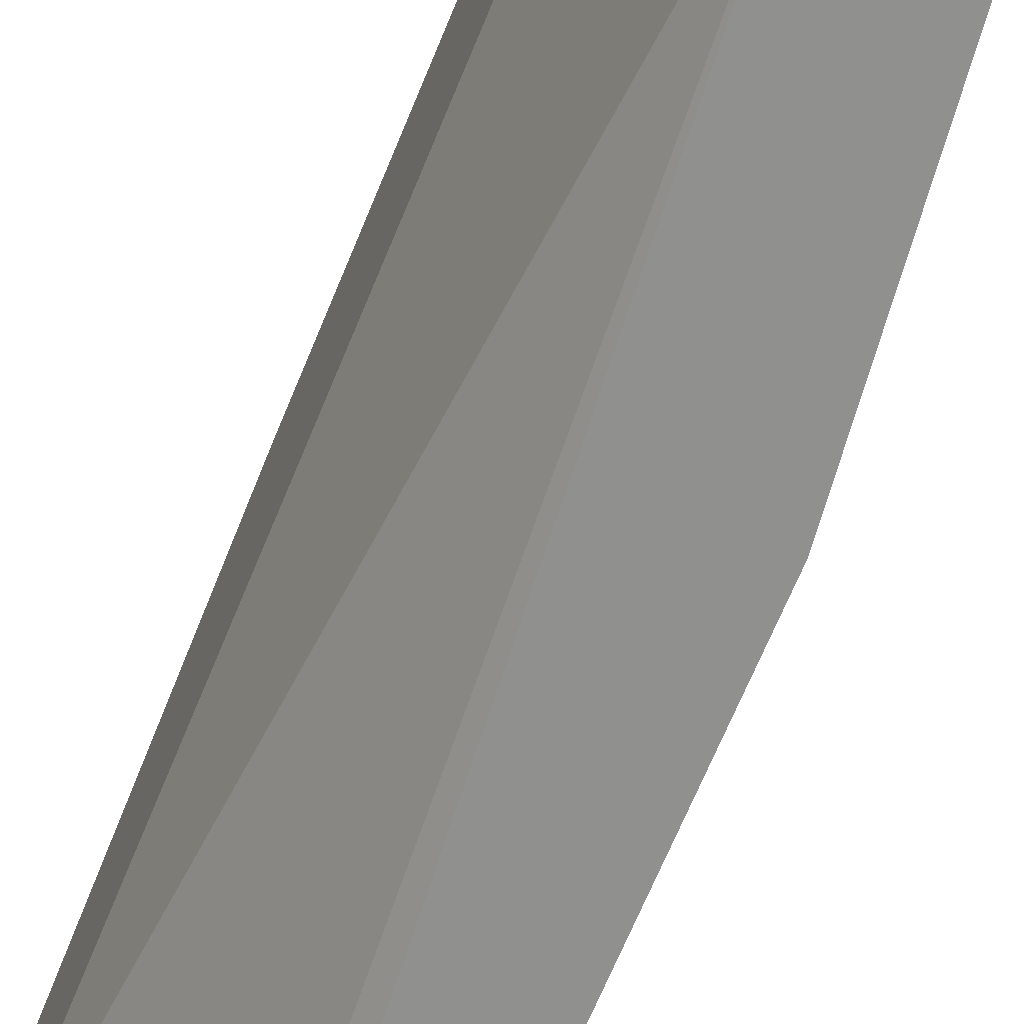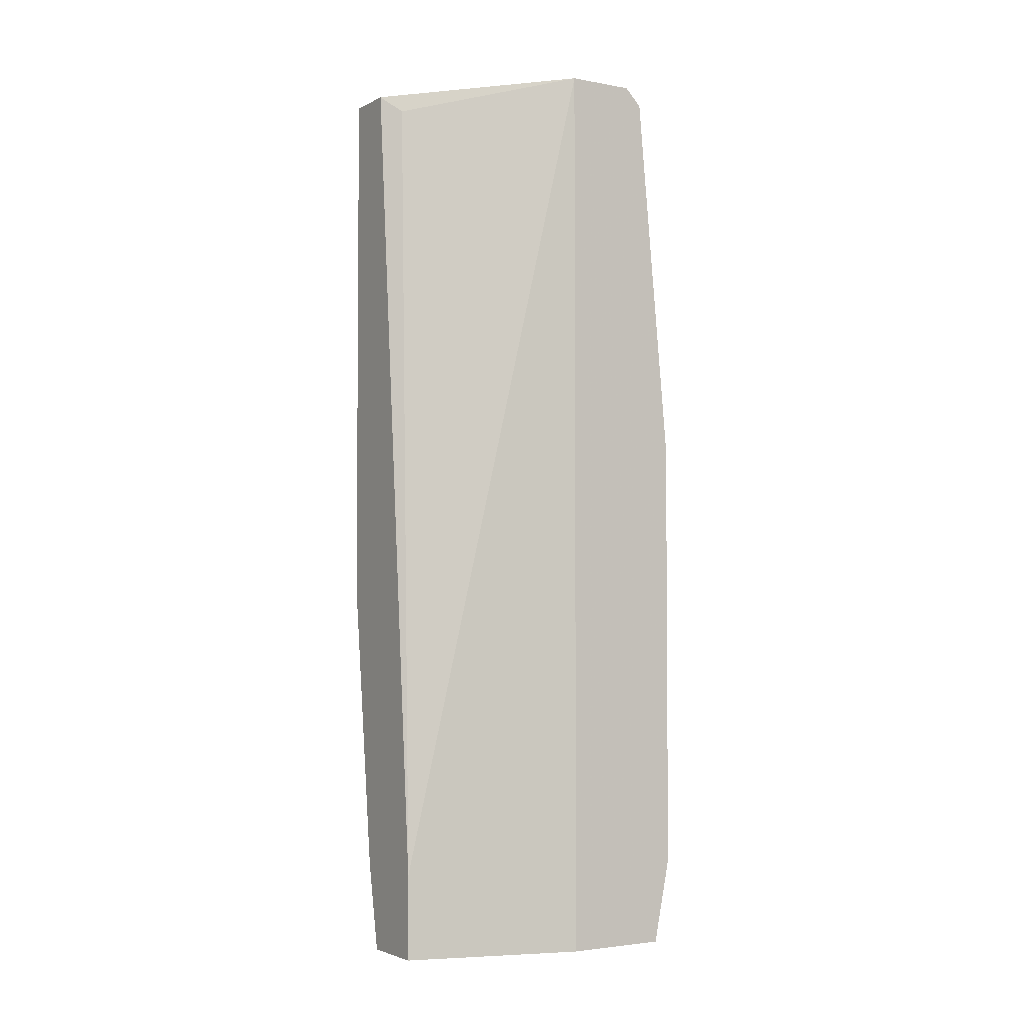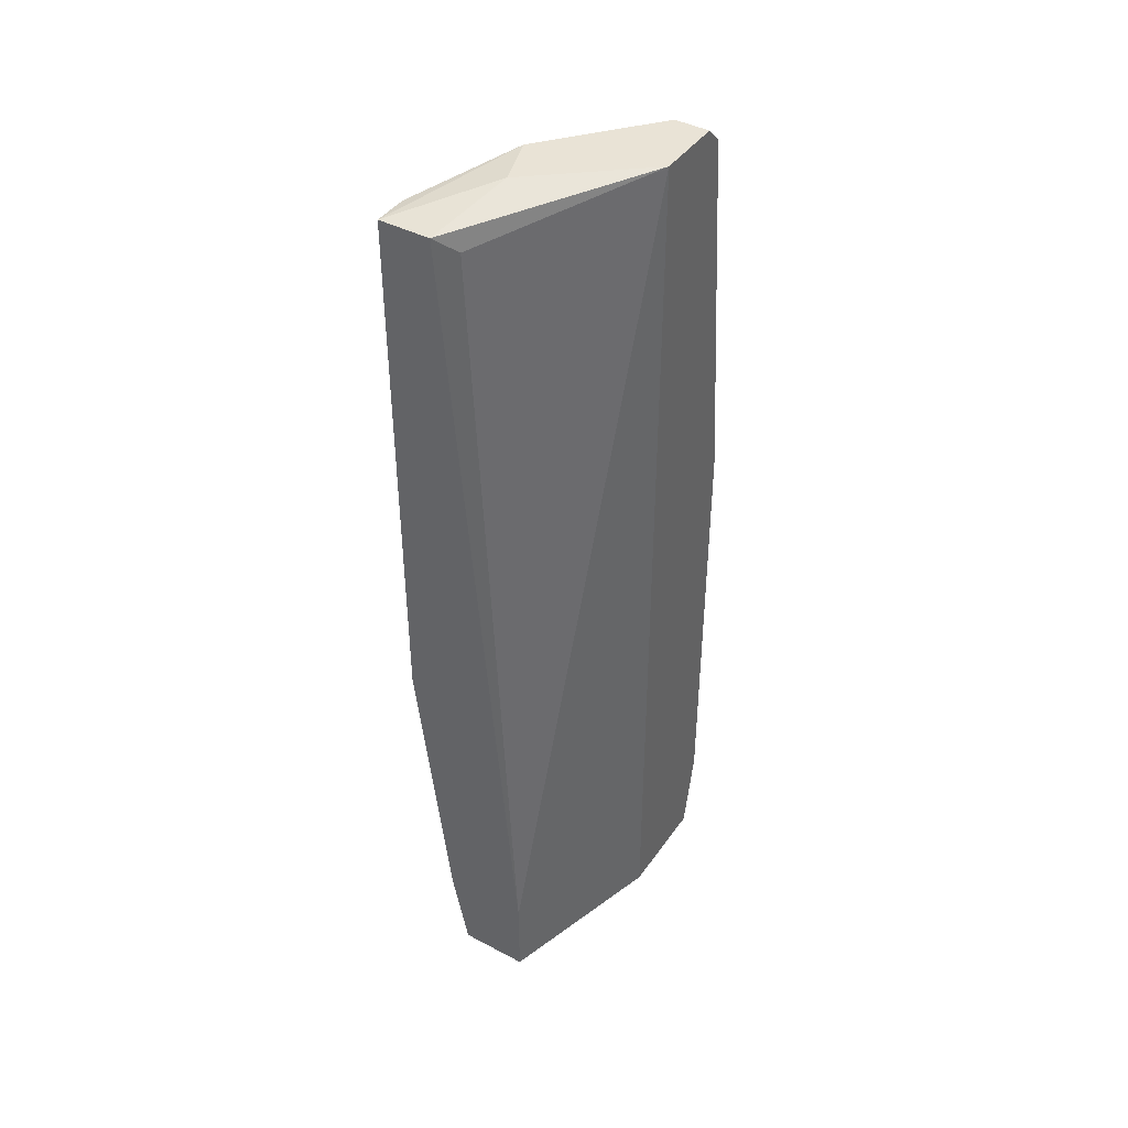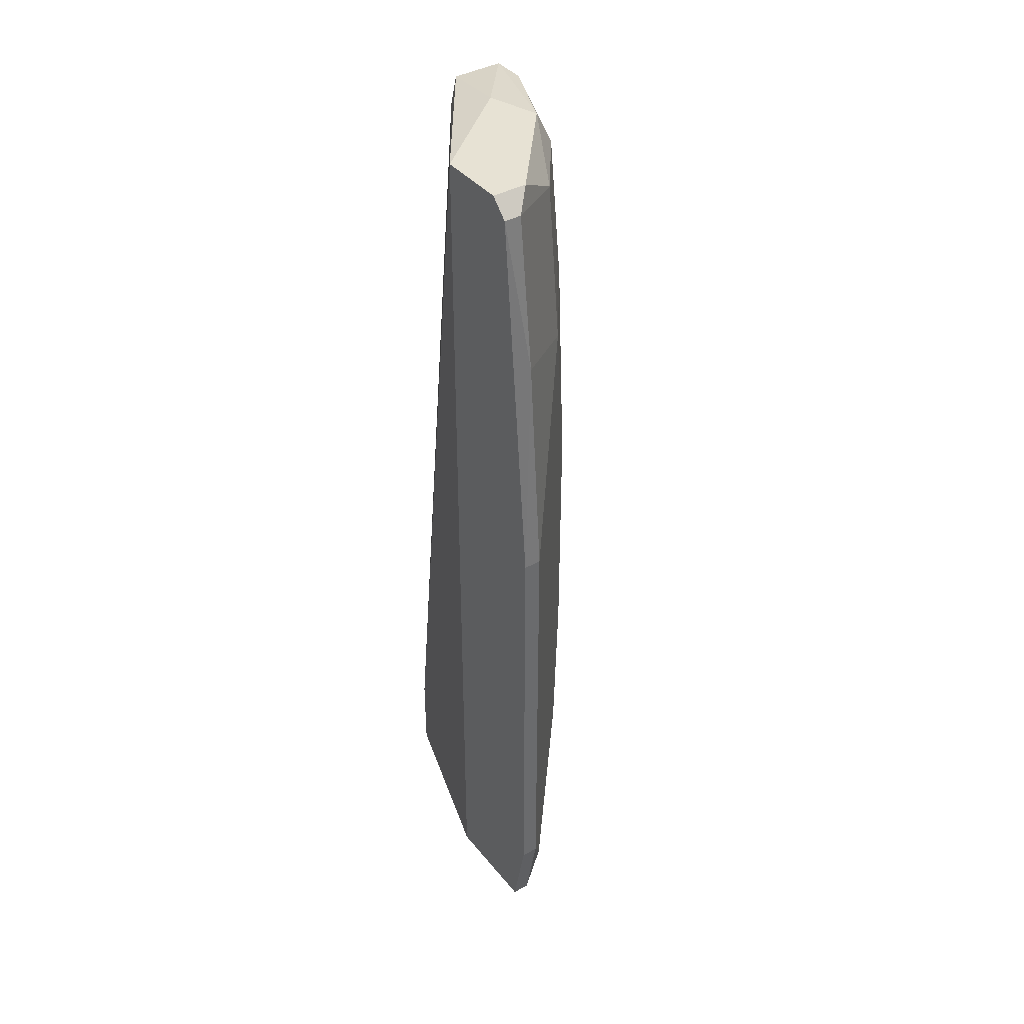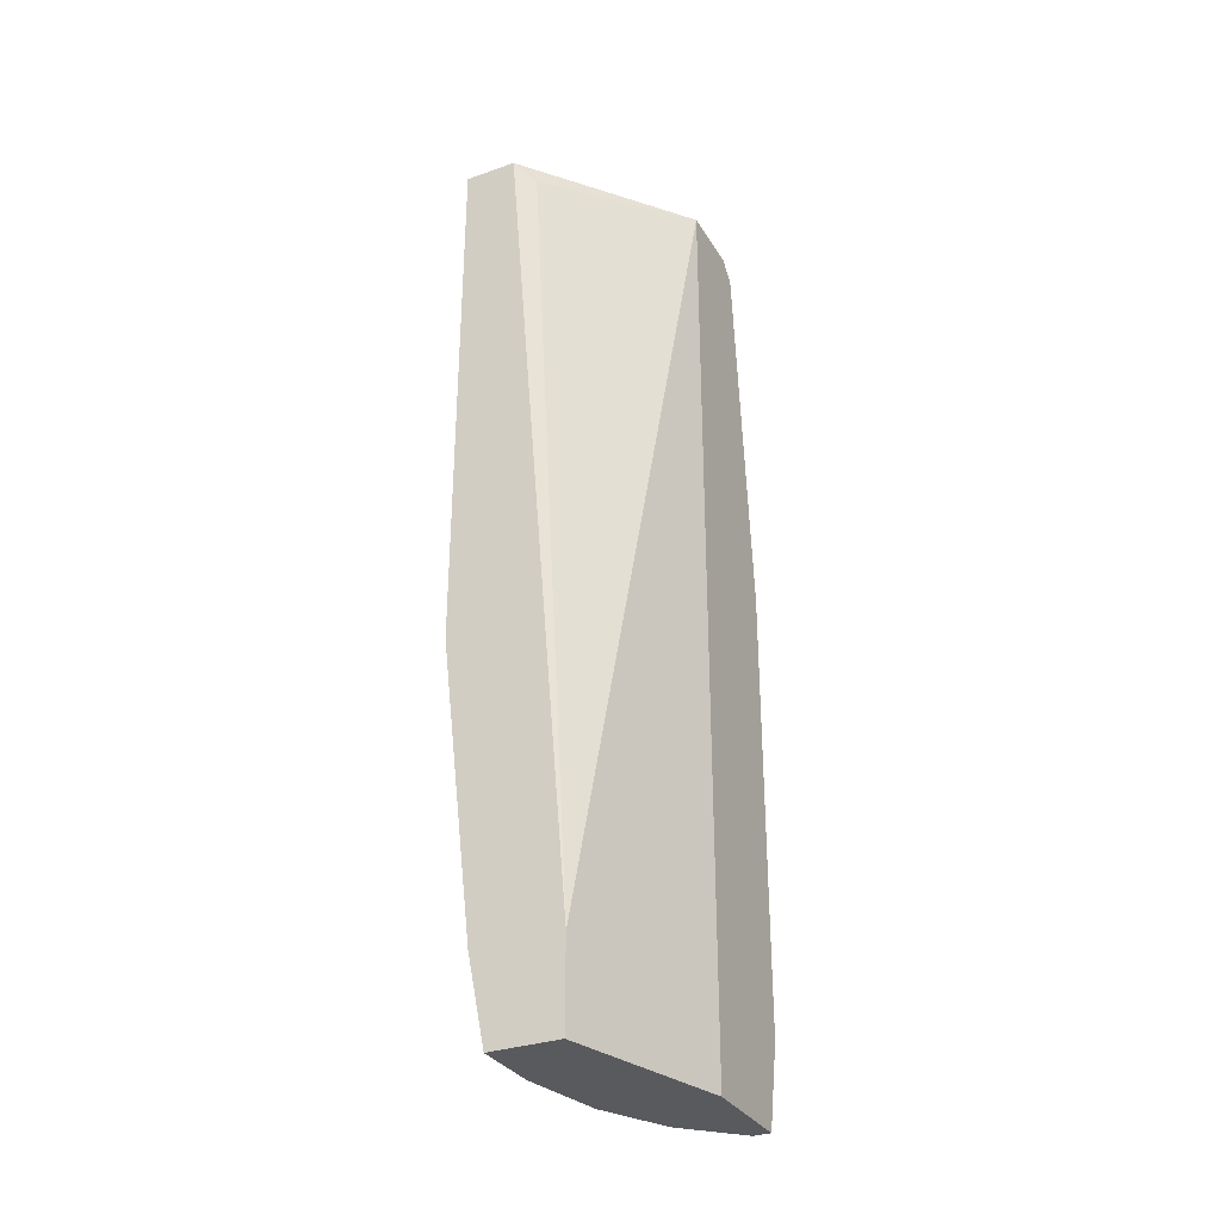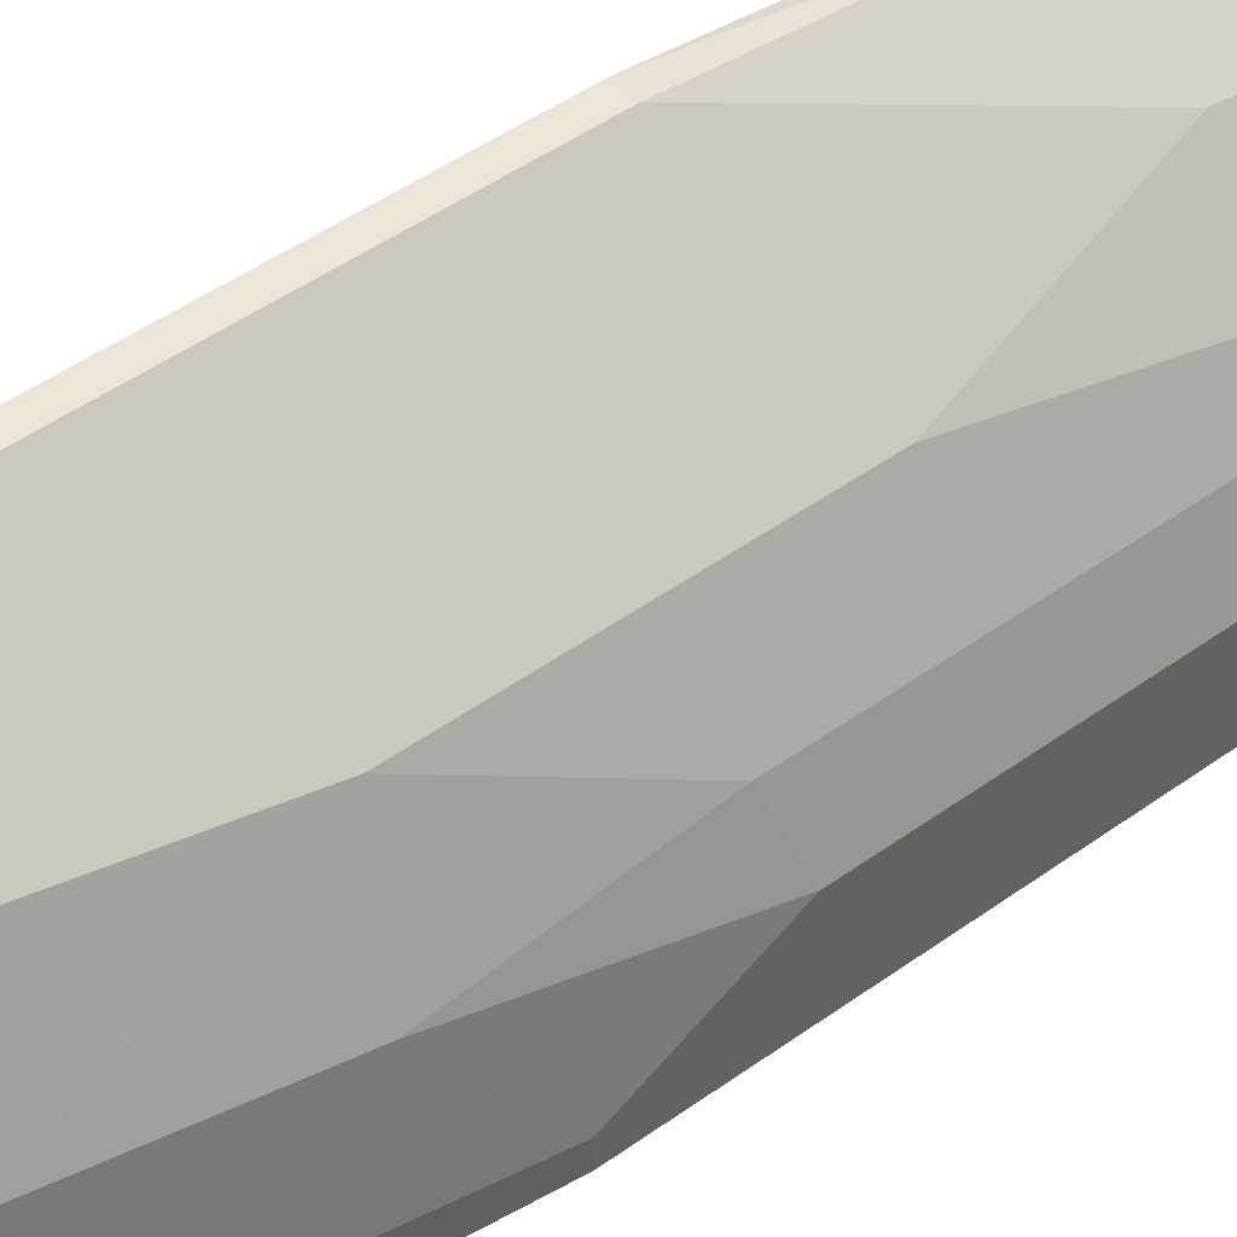
<metadata>
{"format":"obj","ext":"obj","renderer":"f3d","projection":"perspective","resolution":1024,"background":"white","views":[{"elev":-65.6,"azim":158.0,"up":"+Y"},{"elev":-3.1,"azim":58.2,"up":"+Z"},{"elev":42.3,"azim":32.2,"up":"+Z"},{"elev":39.9,"azim":145.0,"up":"+Z"},{"elev":-31.8,"azim":26.3,"up":"+Z"},{"elev":44.0,"azim":-130.8,"up":"+Y"}]}
</metadata>
<code>
v -0.01594 -0.001487 0.02211
v -0.01594 -0.002225 -0.00073
v -0.01594 -1.3e-05 0.0199
v -0.01594 -1.3e-05 0.003685
v -0.01594 -0.002962 0.02211
v -0.01594 -0.002962 -0.00073
v -0.01372 0.005145 -0.002943
v -0.01372 0.005145 0.007372
v -0.01372 0.004408 0.01769
v -0.01372 0.002936 0.02285
v -0.01372 -1.3e-05 -0.01696
v -0.01372 -0.002962 0.02211
v -0.01372 -0.002962 -0.01696
v -0.01004 0.008831 -0.01474
v -0.01004 0.007357 0.02285
v -0.01446 -0.00075 -0.01327
v -0.01446 0.002936 0.02138
v -0.01446 -0.002962 -0.01327
v -0.01446 0.002199 -0.01032
v -0.01446 0.003671 0.01548
v -0.0152 -0.001487 -0.008103
v -0.0152 0.001461 -0.00368
v -0.0152 0.002199 0.01548
v -0.0152 0.002199 0.002949
v -0.01151 0.00662 -0.01696
v -0.009302 0.00957 -0.01327
v -0.009302 0.00957 0.005895
v -0.009302 0.008831 0.01548
v -0.009302 0.008831 -0.01696
v -0.009302 0.008094 0.02211
v -0.01078 -0.002962 -0.01327
v -0.01078 -0.002962 -0.01696
v -0.008564 0.00957 -0.01327
v -0.008564 0.00957 0.005895
v -0.008564 0.008831 -0.01696
v -0.008564 0.008094 0.02211
v -0.008564 0.007357 0.02285
v -0.008564 0.004408 0.02285
v -0.008564 0.004408 -0.01696
v -0.01225 0.005882 0.02138
v -0.01225 0.00662 0.01474
v -0.01299 0.005882 -0.008843
v -0.01299 0.005145 -0.01253
v -0.01299 0.000724 0.02285
v -0.01299 -0.002225 0.02138
v -0.01299 0.003671 -0.01696
f 3 5 1
f 17 3 1
f 5 10 1
f 10 17 1
f 6 4 2
f 4 22 2
f 21 6 2
f 22 21 2
f 6 3 4
f 4 3 24
f 6 5 3
f 3 17 23
f 24 3 23
f 22 4 24
f 13 5 6
f 10 5 44
f 5 32 12
f 5 12 44
f 13 32 5
f 13 6 18
f 6 21 18
f 24 8 7
f 8 27 7
f 19 22 7
f 42 19 7
f 22 24 7
f 7 27 26
f 42 7 26
f 20 8 23
f 41 8 20
f 8 24 23
f 27 8 41
f 9 20 17
f 40 9 17
f 9 41 20
f 41 9 40
f 10 37 15
f 40 10 15
f 10 40 17
f 10 38 37
f 38 10 44
f 13 16 11
f 46 13 11
f 16 19 11
f 19 46 11
f 12 32 31
f 12 31 45
f 12 38 44
f 38 12 45
f 16 13 18
f 32 13 29
f 29 13 46
f 14 29 25
f 42 14 25
f 29 14 26
f 14 42 26
f 37 30 15
f 30 40 15
f 21 16 18
f 19 16 21
f 17 20 23
f 22 19 21
f 19 42 43
f 46 19 43
f 29 46 25
f 42 25 43
f 25 46 43
f 27 33 26
f 33 29 26
f 34 27 28
f 27 41 28
f 27 34 33
f 30 36 28
f 40 30 28
f 36 34 28
f 41 40 28
f 32 29 39
f 29 33 35
f 39 29 35
f 30 37 36
f 32 38 31
f 31 38 45
f 38 32 39
f 34 39 33
f 33 39 35
f 37 34 36
f 38 34 37
f 38 39 34

</code>
